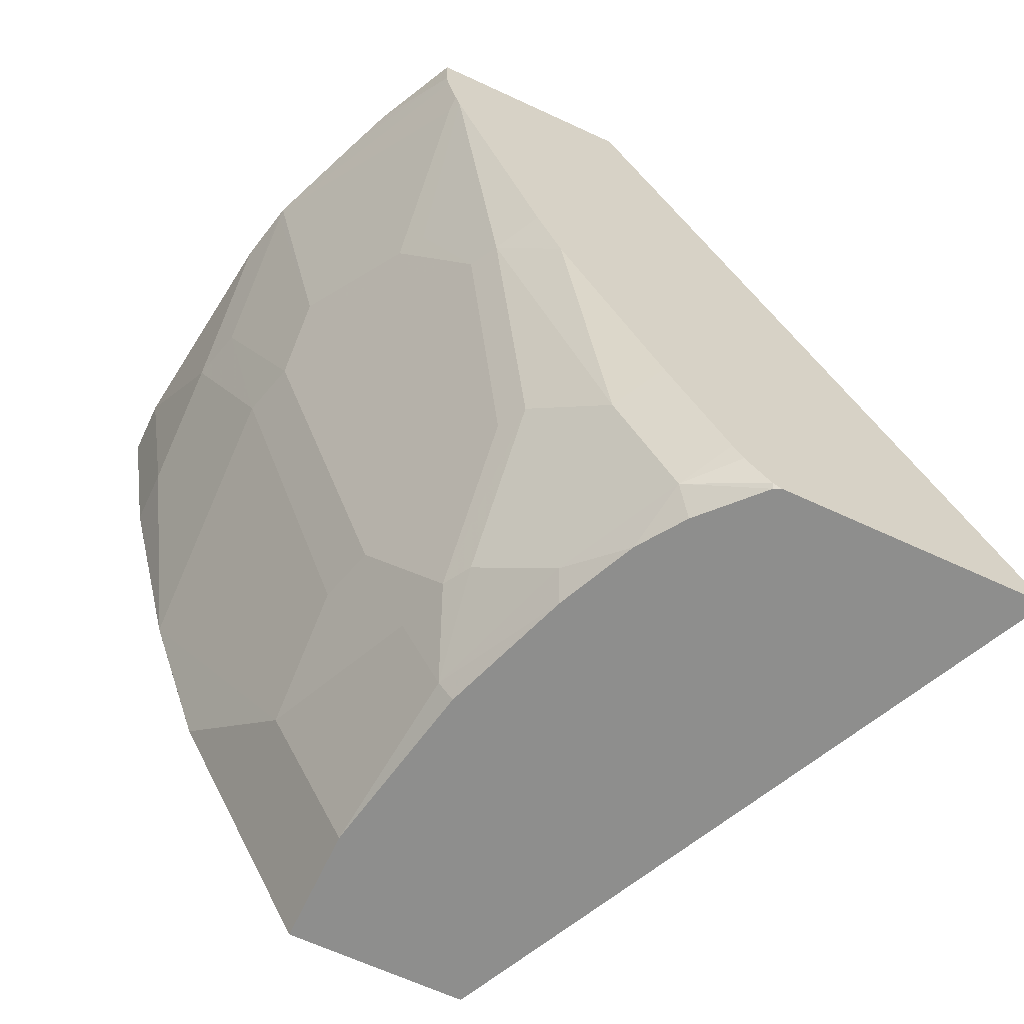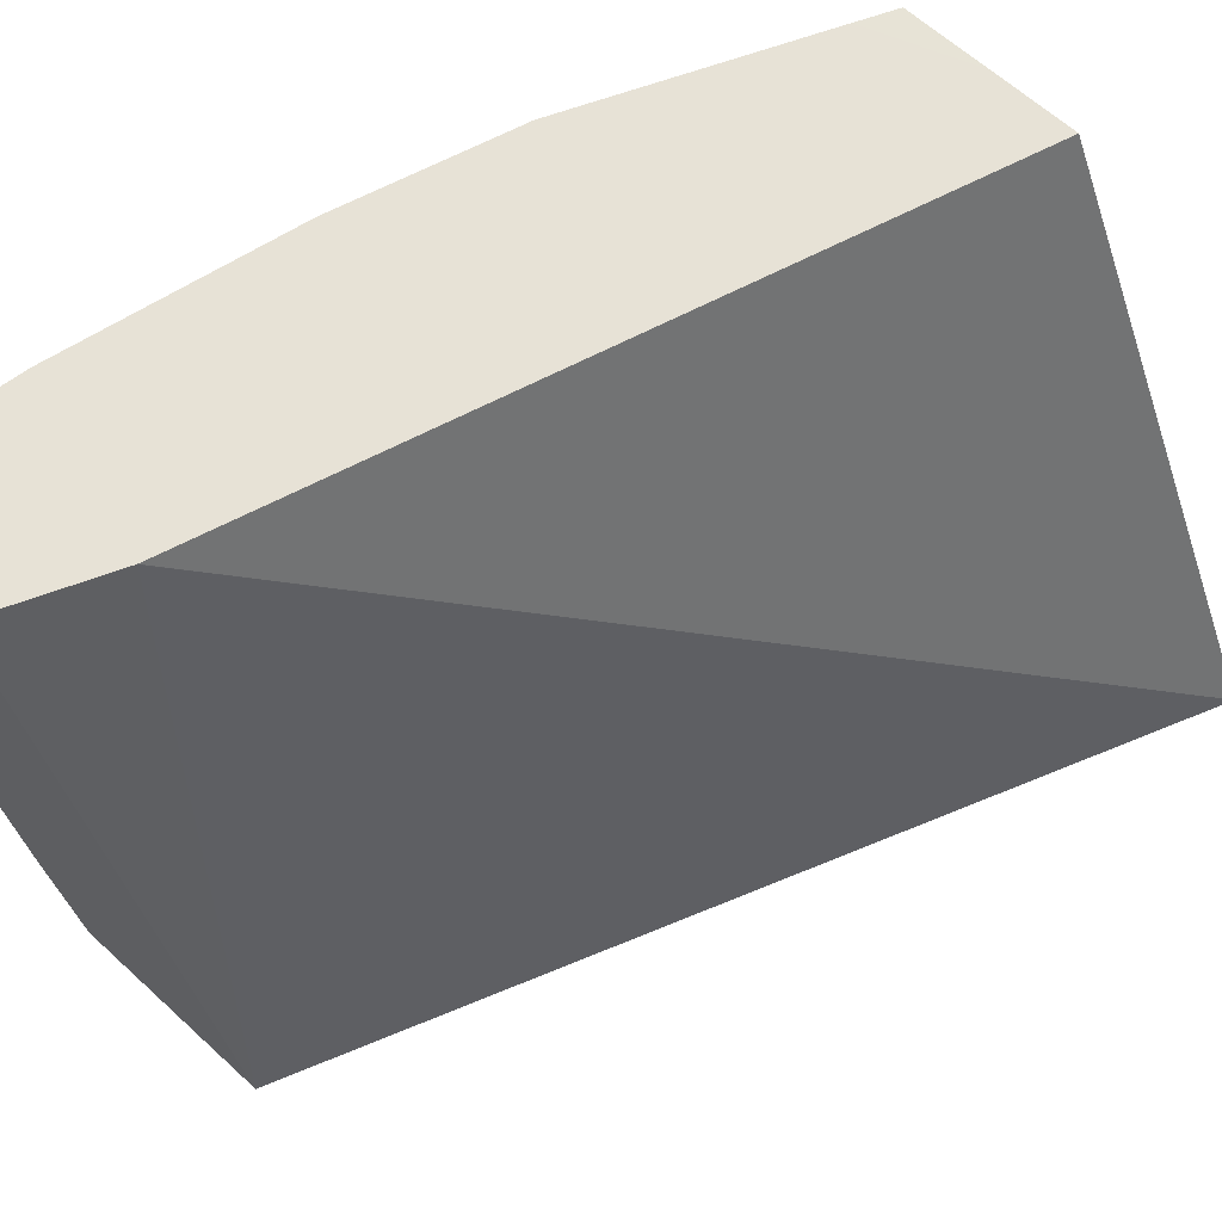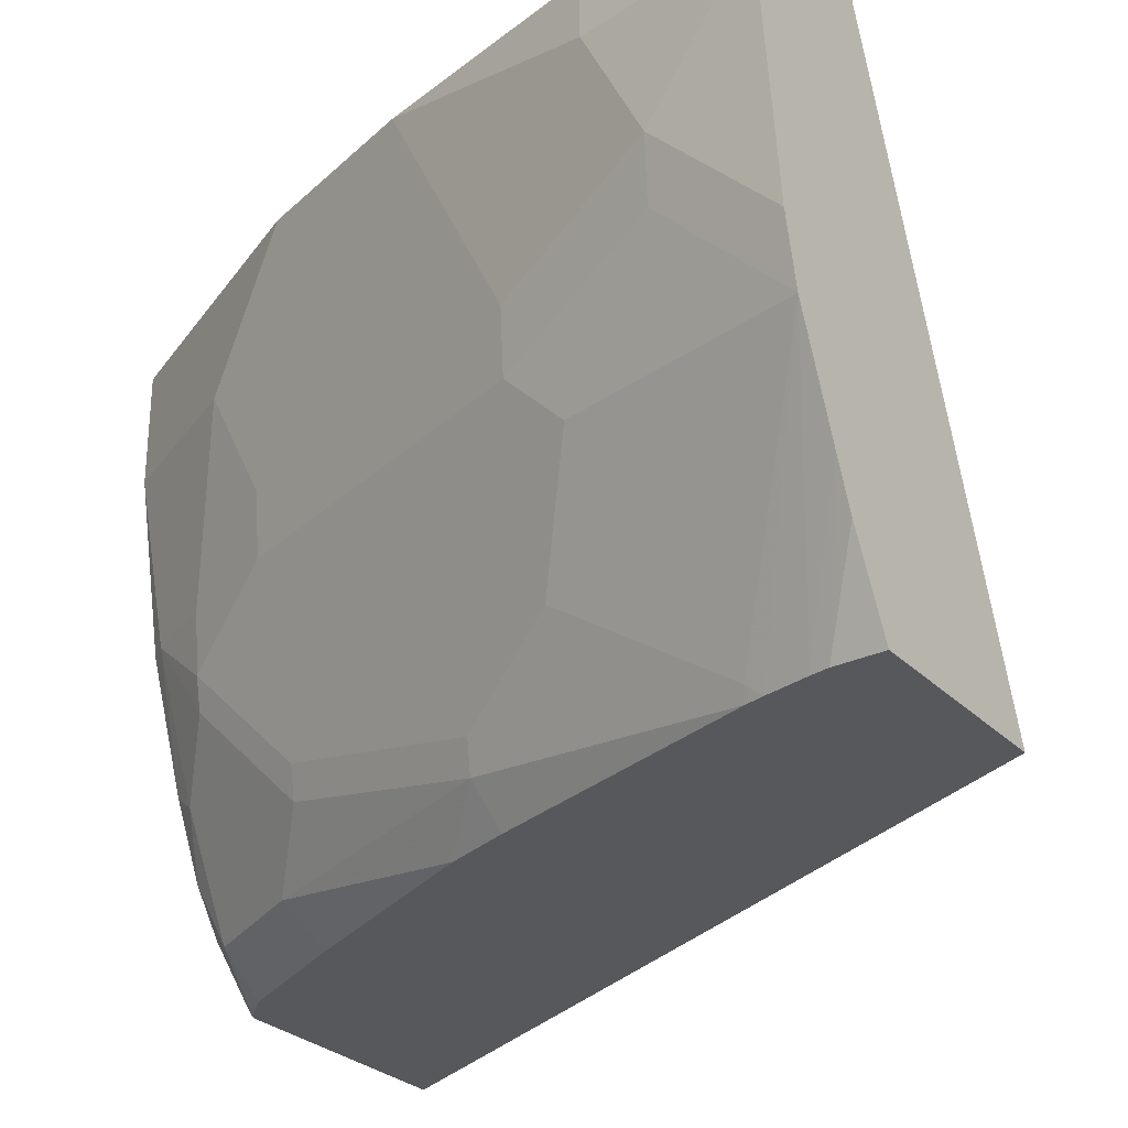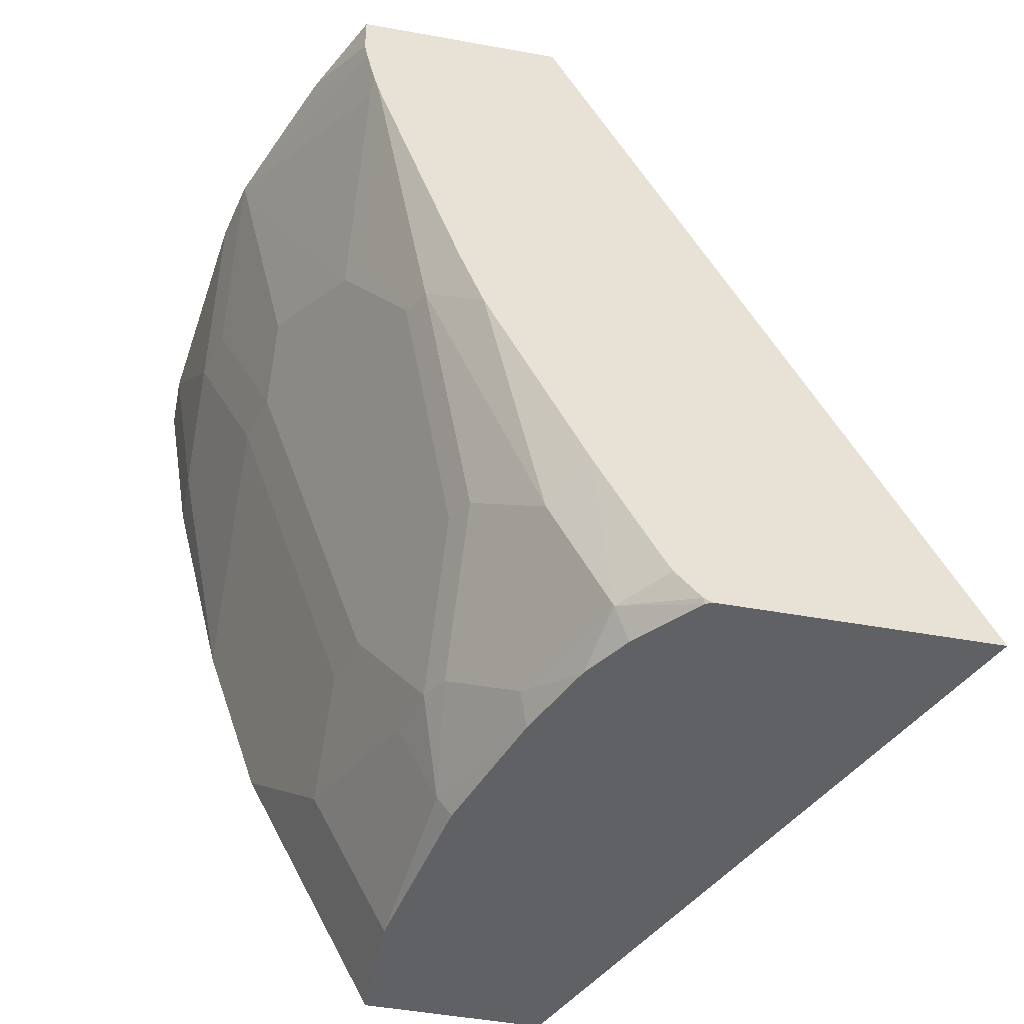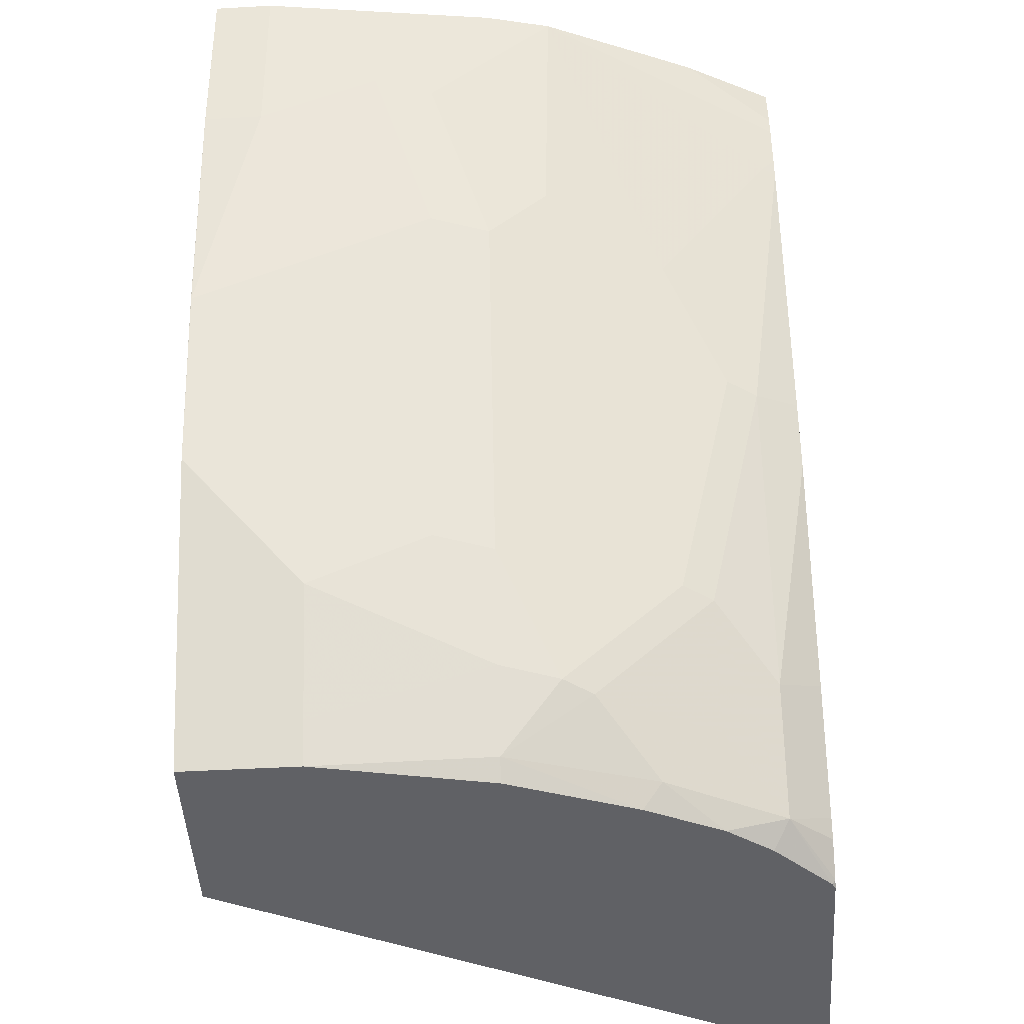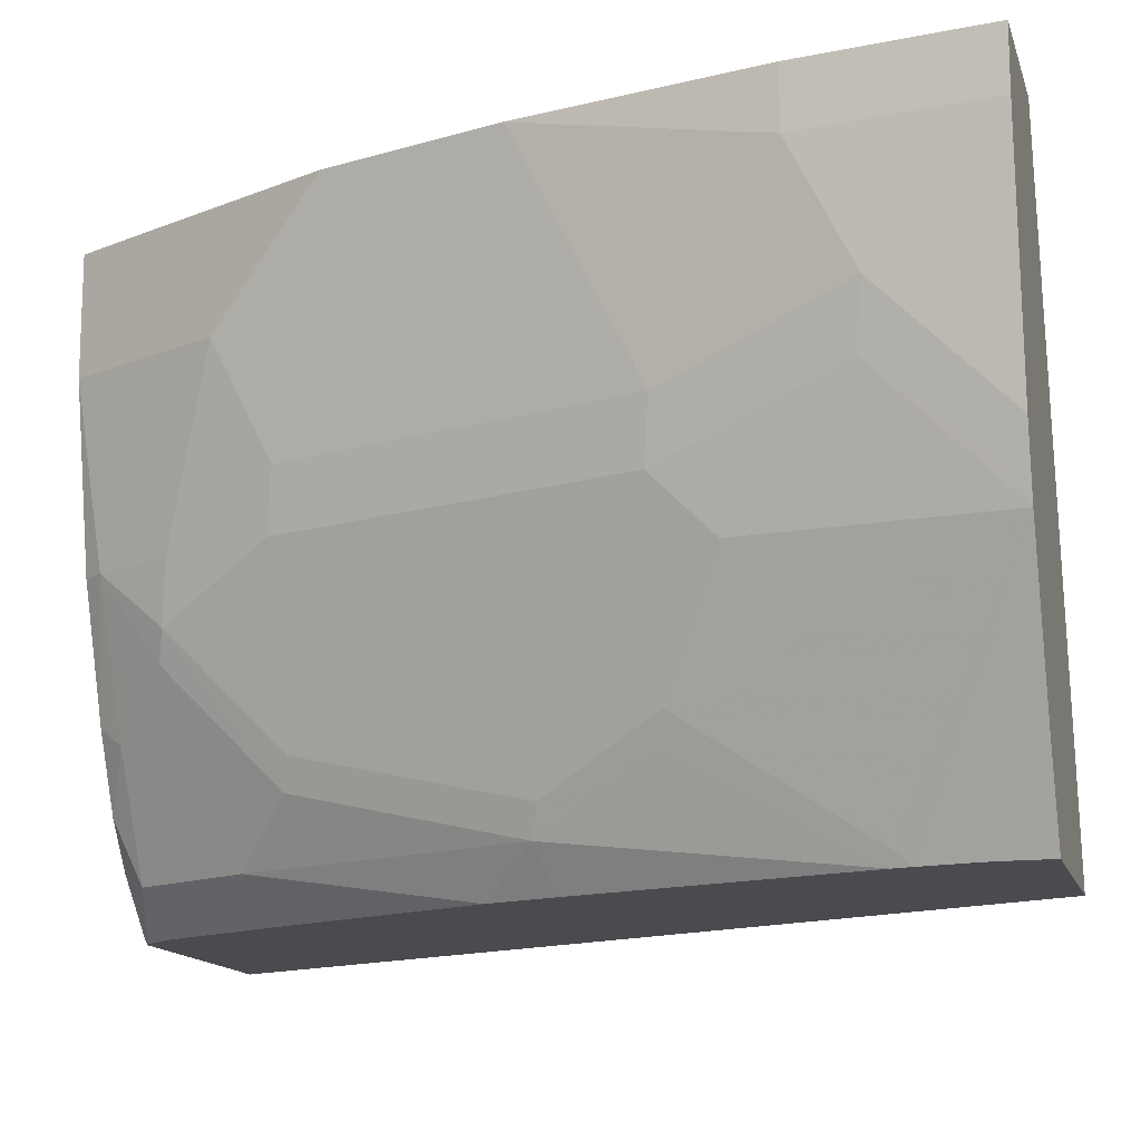
<metadata>
{"format":"obj","ext":"obj","renderer":"f3d","projection":"perspective","resolution":1024,"background":"white","views":[{"elev":-64.9,"azim":154.9,"up":"+Y"},{"elev":63.1,"azim":-137.1,"up":"+Z"},{"elev":-28.4,"azim":124.8,"up":"+Z"},{"elev":-49.1,"azim":168.7,"up":"+Y"},{"elev":-48.3,"azim":93.6,"up":"+Y"},{"elev":-14.1,"azim":104.7,"up":"+Z"}]}
</metadata>
<code>
v 0.4409 -0.5533 -0.02051
v 0.4305 -0.5536 -0.1025
v 0.4305 -0.5533 -0.1028
v 0.4409 -0.5533 3.135e-05
v 0.4305 -0.6151 -0.02051
v 0.4305 -0.5946 -0.06151
v 0.4305 -0.5741 -0.08203
v 0.426 -0.5533 -0.123
v 0.4305 -0.6151 -9.69e-06
v 0.4248 -0.5533 5.187e-05
v 0.4373 -0.5605 5.187e-05
v 0.4305 -0.6151 5.187e-05
v 0.41 -0.6971 -9.69e-06
v 0.41 -0.6561 -0.08203
v 0.4254 -0.5971 -0.08203
v 0.4254 -0.5766 -0.1025
v 0.4254 -0.5561 -0.123
v 0.4254 -0.5533 -0.1258
v 0.3895 -0.5533 5.187e-05
v 0.41 -0.6971 5.187e-05
v 0.3895 -0.7586 5.187e-05
v 0.3895 -0.7586 -9.69e-06
v 0.369 -0.7996 -0.04101
v 0.369 -0.7791 -0.08203
v 0.4049 -0.6586 -0.1025
v 0.4049 -0.6381 -0.123
v 0.3844 -0.5971 -0.205
v 0.3838 -0.5917 -0.2096
v 0.3872 -0.5763 -0.2096
v 0.41 -0.5536 -0.164
v 0.4101 -0.5533 -0.164
v 0.3844 -0.6586 -0.164
v 0.3155 -0.5533 -0.2096
v 0.369 -0.5946 -9.69e-06
v 0.369 -0.5946 5.187e-05
v 0.3758 -0.786 5.187e-05
v 0.3485 -0.8406 -0.04101
v 0.3485 -0.8201 -0.1025
v 0.3639 -0.7816 -0.1025
v 0.3639 -0.6996 -0.1845
v 0.3434 -0.8226 -0.123
v 0.3434 -0.7816 -0.164
v 0.3821 -0.5983 -0.2096
v 0.3793 -0.6612 -0.1743
v 0.3884 -0.5701 -0.2096
v 0.4037 -0.5533 -0.1796
v 0.3886 -0.5533 -0.2096
v 0.1802 -0.8542 -0.2096
v 0.2802 -0.8542 5.187e-05
v 0.3485 -0.8406 5.187e-05
v 0.3417 -0.8542 -0.04101
v 0.3349 -0.8474 -0.1025
v 0.3588 -0.7022 -0.1948
v 0.3383 -0.8252 -0.1332
v 0.3383 -0.7842 -0.1743
v 0.3497 -0.6976 -0.2096
v 0.2712 -0.8542 -0.2096
v 0.3108 -0.8542 5.187e-05
v 0.3417 -0.8542 -9.69e-06
v 0.3298 -0.8542 -0.1025
v 0.3144 -0.8542 -0.1469
v 0.3178 -0.8457 -0.1537
v 0.3178 -0.8047 -0.1948
v 0.3411 -0.7212 -0.2096
v 0.3178 -0.8252 -0.1743
v 0.2734 -0.8542 -0.2084
v 0.2739 -0.8528 -0.2096
v 0.3024 -0.8542 -0.1734
v 0.2973 -0.8457 -0.1948
v 0.3064 -0.7956 -0.2096
v 0.2916 -0.8542 -0.1891
v 0.2825 -0.8428 -0.2096
v 0.2859 -0.8366 -0.2096
f 35 48 49
f 36 50 37
f 37 50 51
f 34 48 35
f 37 51 52
f 37 52 38
f 40 55 53
f 38 41 39
f 40 53 44
f 40 42 55
f 41 52 54
f 41 54 55
f 33 48 34
f 41 55 42
f 38 52 41
f 32 40 44
f 28 73 72
f 29 31 30
f 43 44 53
f 27 44 43
f 28 43 56
f 28 56 64
f 28 64 70
f 28 70 73
f 31 45 46
f 28 72 67
f 28 57 48
f 28 48 33
f 28 33 47
f 28 47 45
f 28 45 29
f 29 45 31
f 28 67 57
f 43 53 56
f 61 68 62
f 48 57 66
f 54 65 55
f 55 65 69
f 55 69 63
f 57 67 66
f 62 68 69
f 63 69 70
f 54 69 65
f 63 70 64
f 66 69 71
f 67 72 69
f 68 71 69
f 69 72 73
f 69 73 70
f 27 32 44
f 66 67 69
f 54 62 69
f 53 64 56
f 53 63 64
f 48 66 71
f 48 71 68
f 48 68 61
f 48 61 60
f 48 60 51
f 48 51 59
f 48 59 58
f 48 58 49
f 50 58 59
f 50 59 51
f 51 60 52
f 52 60 61
f 52 61 62
f 52 62 54
f 53 55 63
f 45 47 46
f 27 43 28
f 12 20 13
f 25 42 40
f 4 11 12
f 4 12 9
f 5 9 13
f 5 13 14
f 5 14 6
f 6 15 7
f 4 10 11
f 6 14 15
f 8 15 16
f 8 16 17
f 8 17 18
f 9 12 13
f 10 19 35
f 10 35 49
f 7 15 8
f 10 49 58
f 2 7 8
f 1 7 2
f 26 40 32
f 1 2 3
f 1 3 8
f 1 8 18
f 1 18 31
f 1 31 46
f 2 8 3
f 1 46 47
f 1 33 19
f 1 10 4
f 1 4 9
f 1 9 5
f 1 5 6
f 1 6 7
f 1 47 33
f 10 58 50
f 1 19 10
f 10 36 21
f 18 30 31
f 18 26 32
f 18 32 27
f 19 33 34
f 19 34 35
f 21 36 23
f 18 29 30
f 21 23 22
f 23 38 24
f 24 38 39
f 25 40 26
f 25 39 41
f 10 50 36
f 25 41 42
f 23 36 37
f 18 28 29
f 23 37 38
f 17 26 18
f 10 21 20
f 18 27 28
f 10 12 11
f 10 20 12
f 13 21 22
f 13 22 23
f 13 23 24
f 13 20 21
f 14 25 15
f 14 24 39
f 14 39 25
f 15 25 16
f 16 26 17
f 13 24 14
f 16 25 26

</code>
